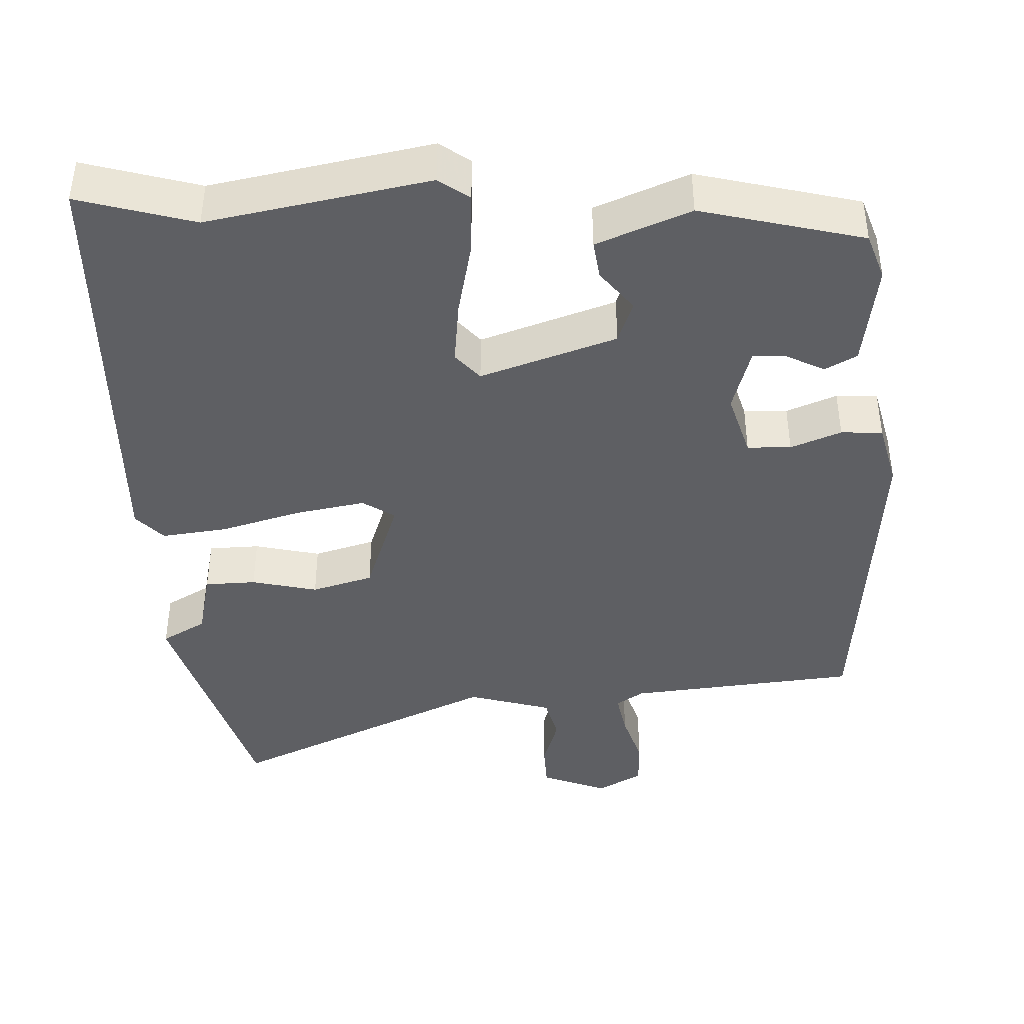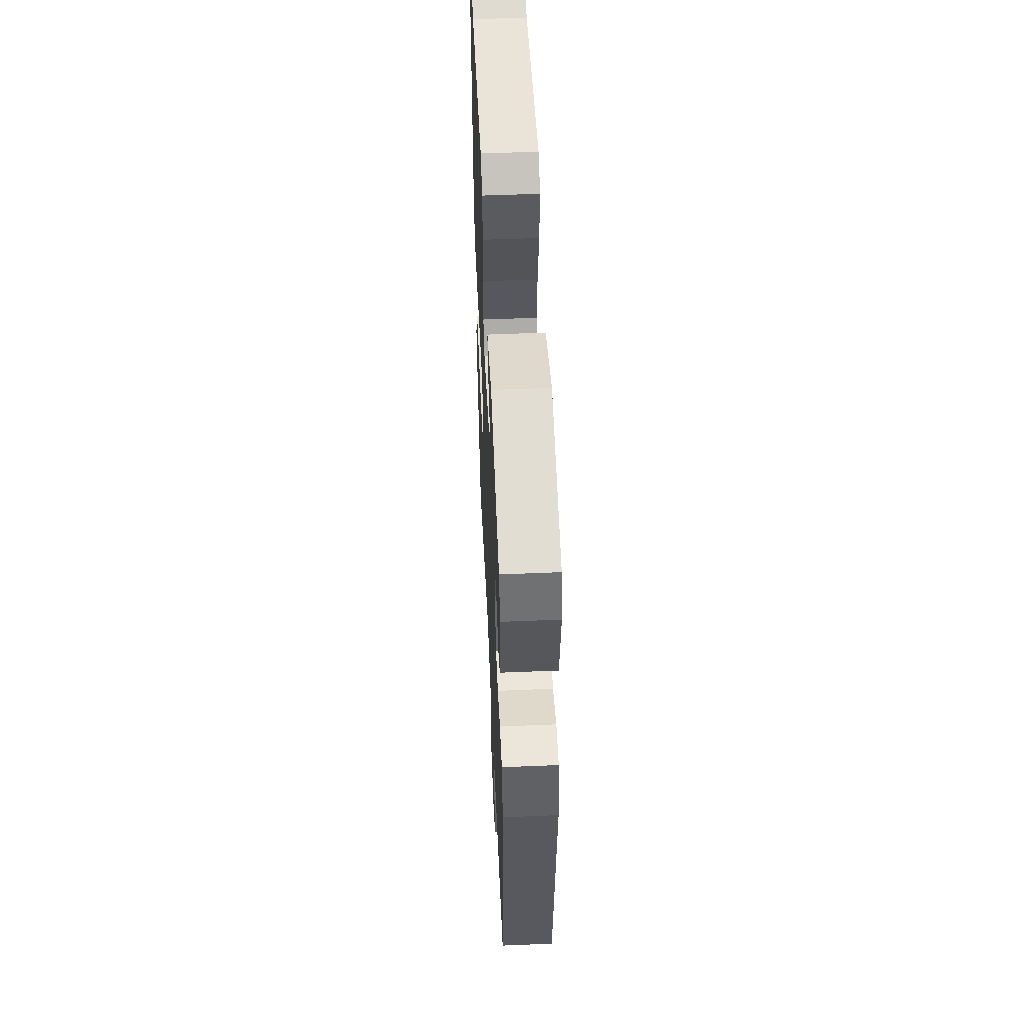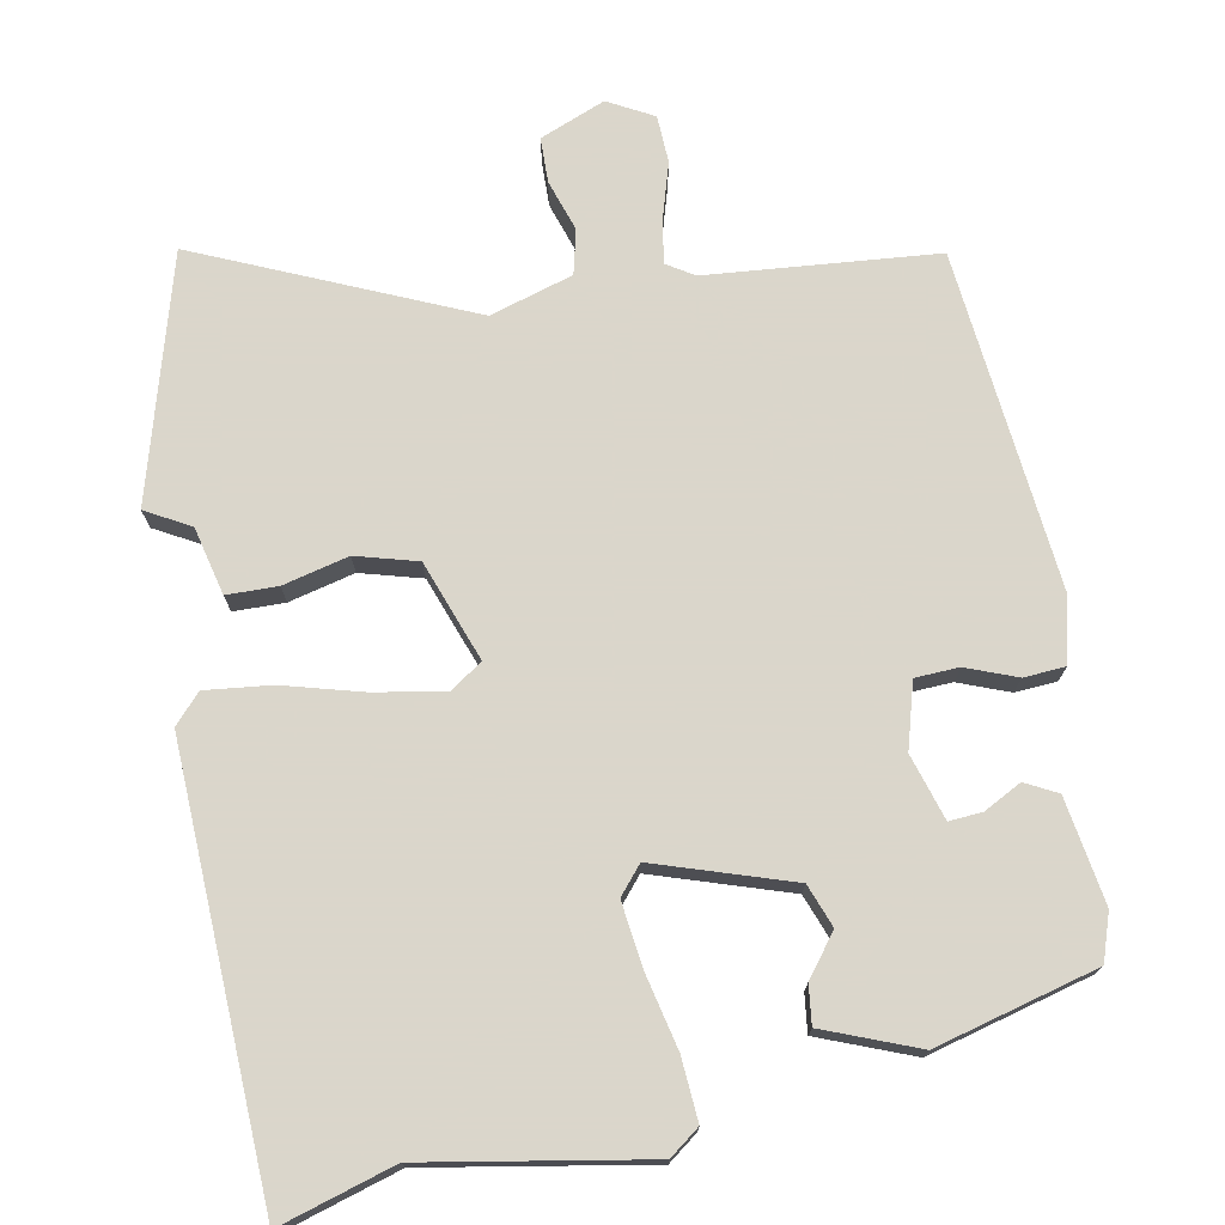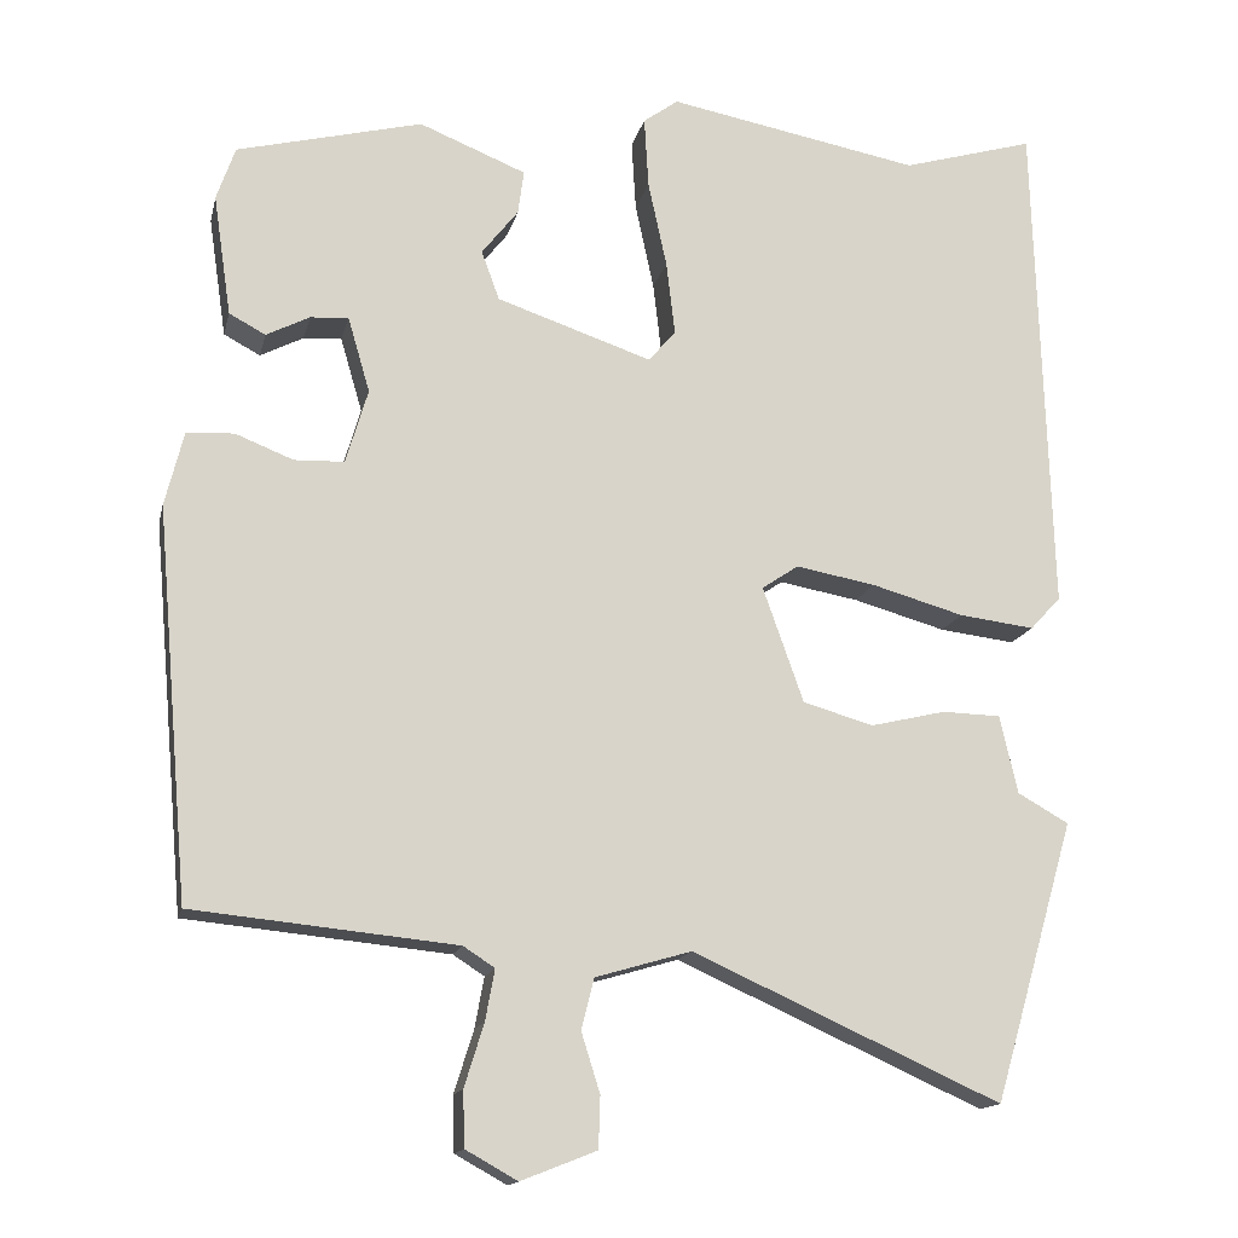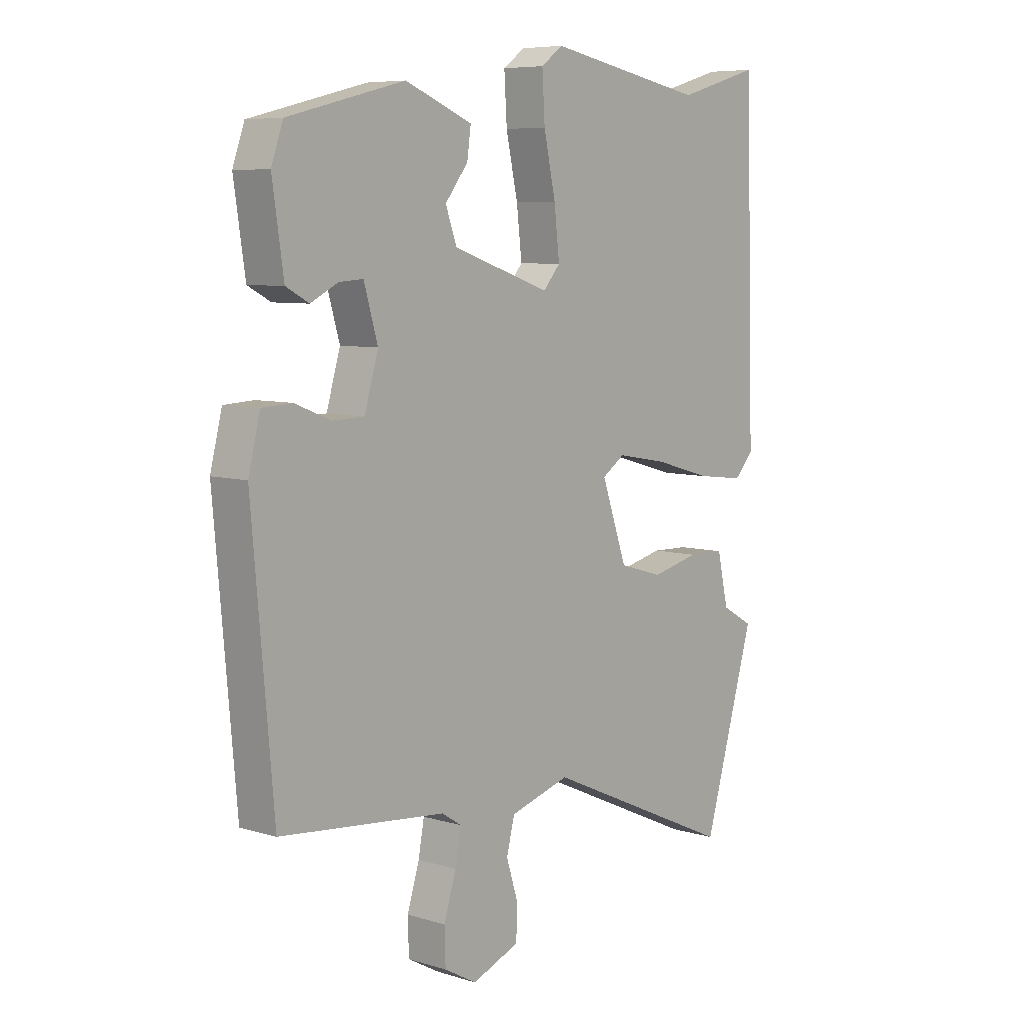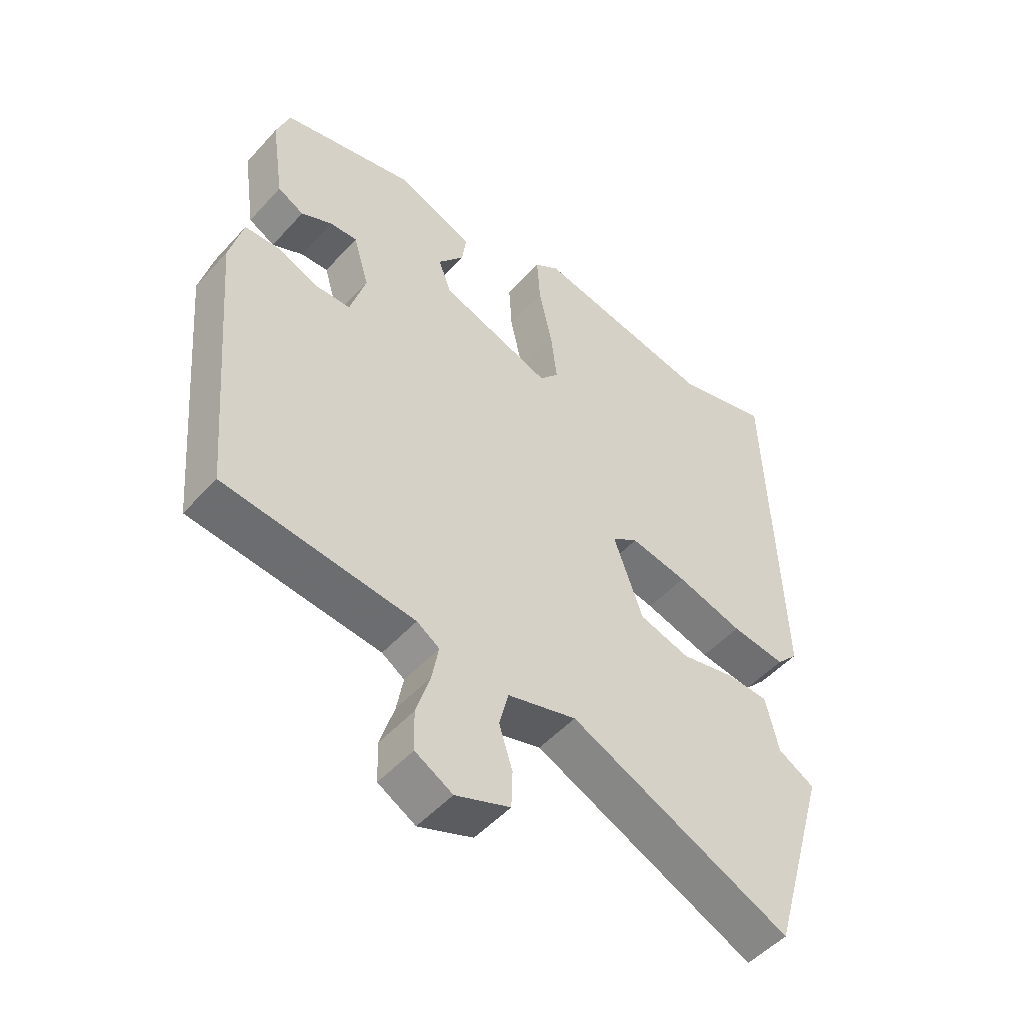
<metadata>
{"format":"obj","ext":"obj","renderer":"f3d","projection":"perspective","resolution":1024,"background":"white","views":[{"elev":-41.6,"azim":2.4,"up":"+Y"},{"elev":54.3,"azim":87.5,"up":"+Z"},{"elev":73.7,"azim":-11.3,"up":"+Y"},{"elev":-15.0,"azim":167.5,"up":"+Z"},{"elev":7.2,"azim":130.9,"up":"+Z"},{"elev":-50.8,"azim":139.5,"up":"+Z"}]}
</metadata>
<code>
v 0.494 0.07 -0.502
v 0.183 0.07 -0.533
v 0.146 0.07 -0.557
v 0.157 0.07 -0.617
v 0.18 0.07 -0.691
v 0.178 0.07 -0.756
v 0.117 0.07 -0.79
v 0.028 0.07 -0.755
v 0.026 0.07 -0.694
v 0.048 0.07 -0.624
v 0.033 0.07 -0.564
v -0.08 0.07 -0.531
v -0.443 0.07 -0.695
v -0.539 0.07 -0.365
v -0.479 0.07 -0.331
v -0.458 0.07 -0.239
v -0.389 0.07 -0.237
v -0.3 0.07 -0.258
v -0.217 0.07 -0.234
v -0.169 0.07 -0.098
v -0.212 0.07 -0.069
v -0.306 0.07 -0.086
v -0.415 0.07 -0.117
v -0.504 0.07 -0.128
v -0.54 0.07 -0.089
v -0.522 0.07 0.506
v -0.366 0.07 0.461
v -0.068 0.07 0.517
v -0.027 0.07 0.487
v -0.032 0.07 0.403
v -0.054 0.07 0.301
v -0.064 0.07 0.214
v -0.032 0.07 0.177
v 0.151 0.07 0.239
v 0.172 0.07 0.297
v 0.129 0.07 0.352
v 0.122 0.07 0.404
v 0.248 0.07 0.455
v 0.467 0.07 0.4
v 0.489 0.07 0.337
v 0.468 0.07 0.194
v 0.425 0.07 0.171
v 0.374 0.07 0.197
v 0.329 0.07 0.2
v 0.303 0.07 0.111
v 0.329 0.07 0.023
v 0.388 0.07 0.021
v 0.456 0.07 0.048
v 0.512 0.07 0.045
v 0.534 0.07 -0.043
v 0.494 0 -0.502
v 0.183 0 -0.533
v 0.146 0 -0.557
v 0.157 0 -0.617
v 0.18 0 -0.691
v 0.178 0 -0.756
v 0.117 0 -0.79
v 0.028 0 -0.755
v 0.026 0 -0.694
v 0.048 0 -0.624
v 0.033 0 -0.564
v -0.08 0 -0.531
v -0.443 0 -0.695
v -0.539 0 -0.365
v -0.479 0 -0.331
v -0.458 0 -0.239
v -0.389 0 -0.237
v -0.3 0 -0.258
v -0.217 0 -0.234
v -0.169 0 -0.098
v -0.212 0 -0.069
v -0.306 0 -0.086
v -0.415 0 -0.117
v -0.504 0 -0.128
v -0.54 0 -0.089
v -0.522 0 0.506
v -0.366 0 0.461
v -0.068 0 0.517
v -0.027 0 0.487
v -0.032 0 0.403
v -0.054 0 0.301
v -0.064 0 0.214
v -0.032 0 0.177
v 0.151 0 0.239
v 0.172 0 0.297
v 0.129 0 0.352
v 0.122 0 0.404
v 0.248 0 0.455
v 0.467 0 0.4
v 0.489 0 0.337
v 0.468 0 0.194
v 0.425 0 0.171
v 0.374 0 0.197
v 0.329 0 0.2
v 0.303 0 0.111
v 0.329 0 0.023
v 0.388 0 0.021
v 0.456 0 0.048
v 0.512 0 0.045
v 0.534 0 -0.043
f 50 1 2
f 49 50 2
f 48 49 2
f 47 48 2
f 46 47 2 3
f 45 46 3
f 41 42 43
f 40 41 43
f 39 40 43
f 38 39 43
f 37 38 43
f 36 37 43
f 35 36 43 44
f 34 35 44 45
f 29 30 31
f 28 29 31
f 27 28 31
f 27 31 32
f 26 27 32
f 25 26 32
f 24 25 32
f 23 24 32
f 22 23 32
f 21 22 32 33
f 15 16 17 18
f 15 18 19
f 14 15 19
f 13 14 19
f 12 13 19
f 11 12 19 20
f 8 9 10
f 7 8 10
f 6 7 10
f 5 6 10
f 4 5 10
f 3 4 10 11
f 45 3 11 20
f 33 34 45
f 21 33 45
f 20 21 45
f 52 51 100
f 52 100 99
f 52 99 98
f 52 98 97
f 53 52 97 96
f 53 96 95
f 93 92 91
f 93 91 90
f 93 90 89
f 93 89 88
f 93 88 87
f 93 87 86
f 94 93 86 85
f 95 94 85 84
f 81 80 79
f 81 79 78
f 81 78 77
f 82 81 77
f 82 77 76
f 82 76 75
f 82 75 74
f 82 74 73
f 82 73 72
f 83 82 72 71
f 68 67 66 65
f 69 68 65
f 69 65 64
f 69 64 63
f 69 63 62
f 70 69 62 61
f 60 59 58
f 60 58 57
f 60 57 56
f 60 56 55
f 60 55 54
f 61 60 54 53
f 70 61 53 95
f 95 84 83
f 95 83 71
f 95 71 70
f 1 51 52 2
f 2 52 53 3
f 3 53 54 4
f 4 54 55 5
f 5 55 56 6
f 6 56 57 7
f 7 57 58 8
f 8 58 59 9
f 9 59 60 10
f 10 60 61 11
f 11 61 62 12
f 12 62 63 13
f 13 63 64 14
f 14 64 65 15
f 15 65 66 16
f 16 66 67 17
f 17 67 68 18
f 18 68 69 19
f 19 69 70 20
f 20 70 71 21
f 21 71 72 22
f 22 72 73 23
f 23 73 74 24
f 24 74 75 25
f 25 75 76 26
f 26 76 77 27
f 27 77 78 28
f 28 78 79 29
f 29 79 80 30
f 30 80 81 31
f 31 81 82 32
f 32 82 83 33
f 33 83 84 34
f 34 84 85 35
f 35 85 86 36
f 36 86 87 37
f 37 87 88 38
f 38 88 89 39
f 39 89 90 40
f 40 90 91 41
f 41 91 92 42
f 42 92 93 43
f 43 93 94 44
f 44 94 95 45
f 45 95 96 46
f 46 96 97 47
f 47 97 98 48
f 48 98 99 49
f 49 99 100 50
f 50 100 51 1

</code>
